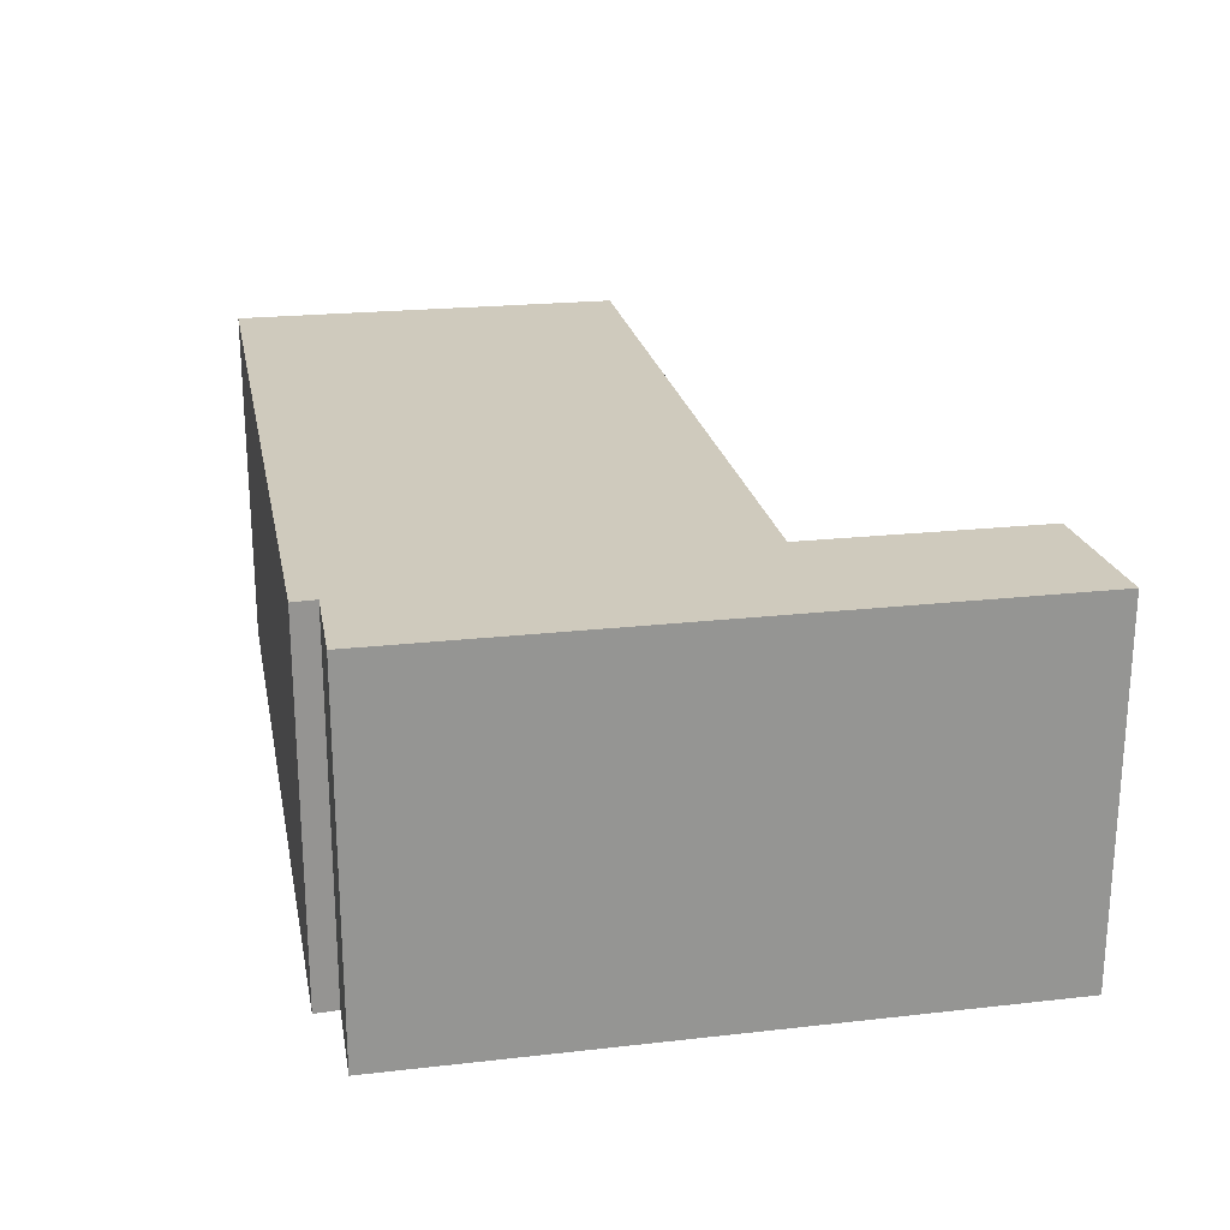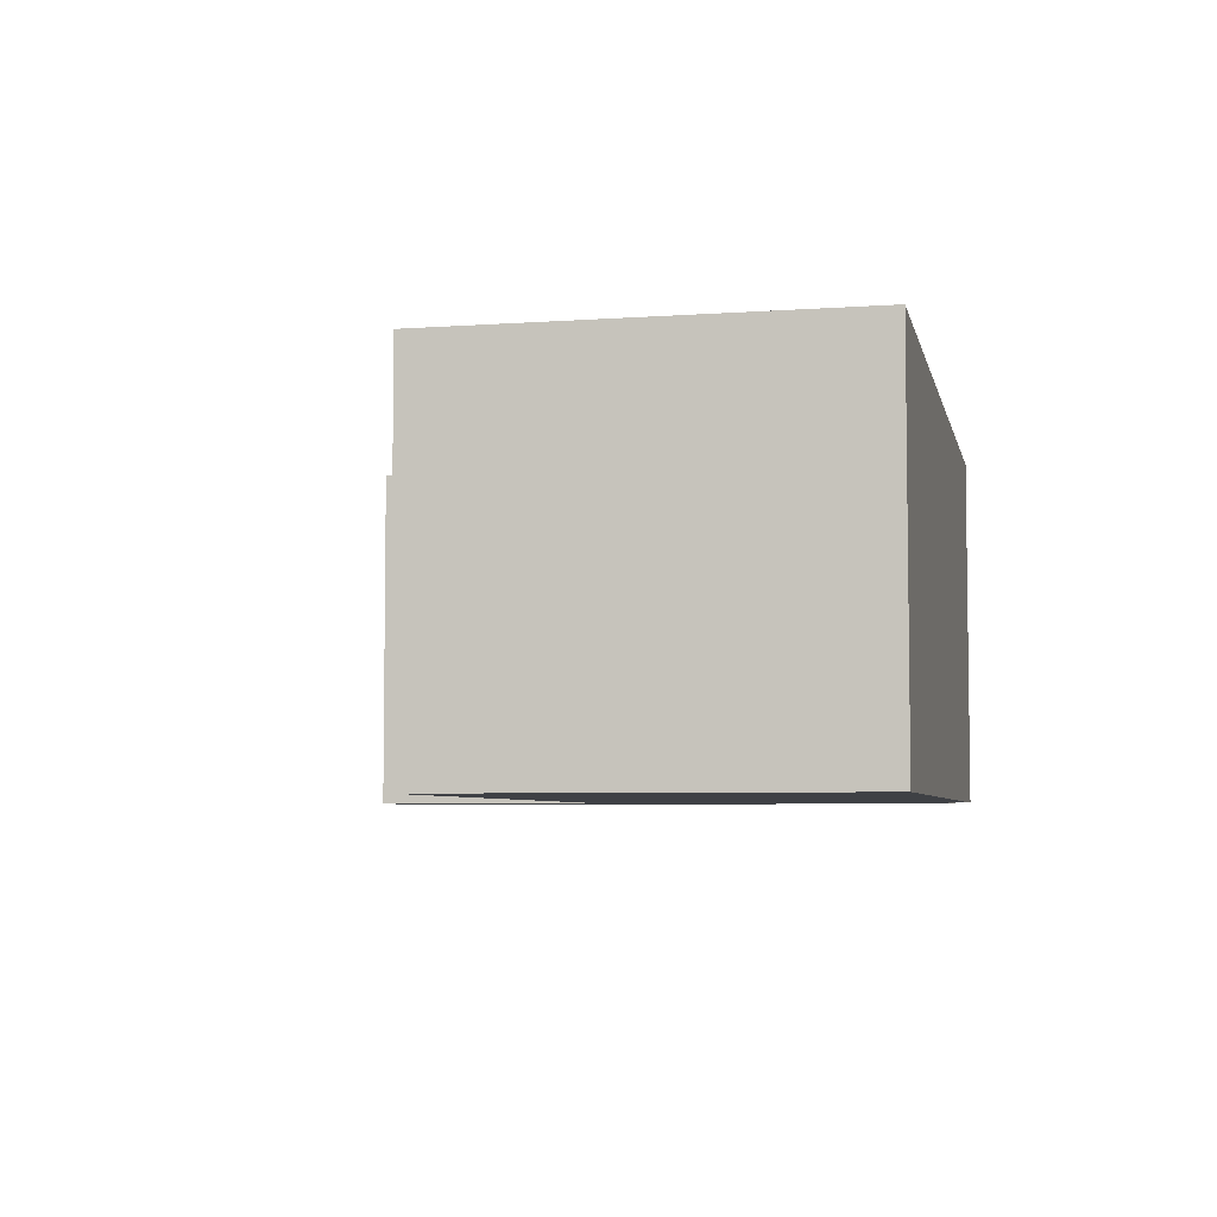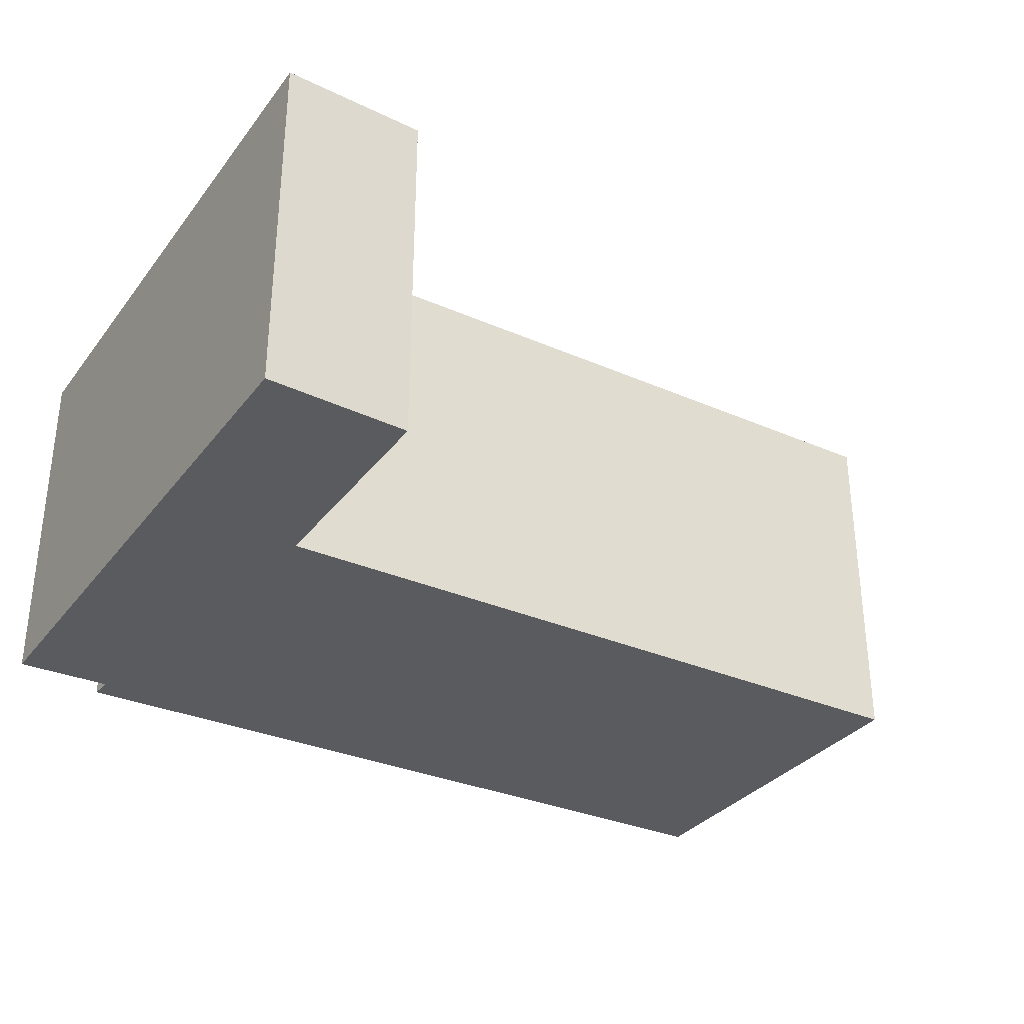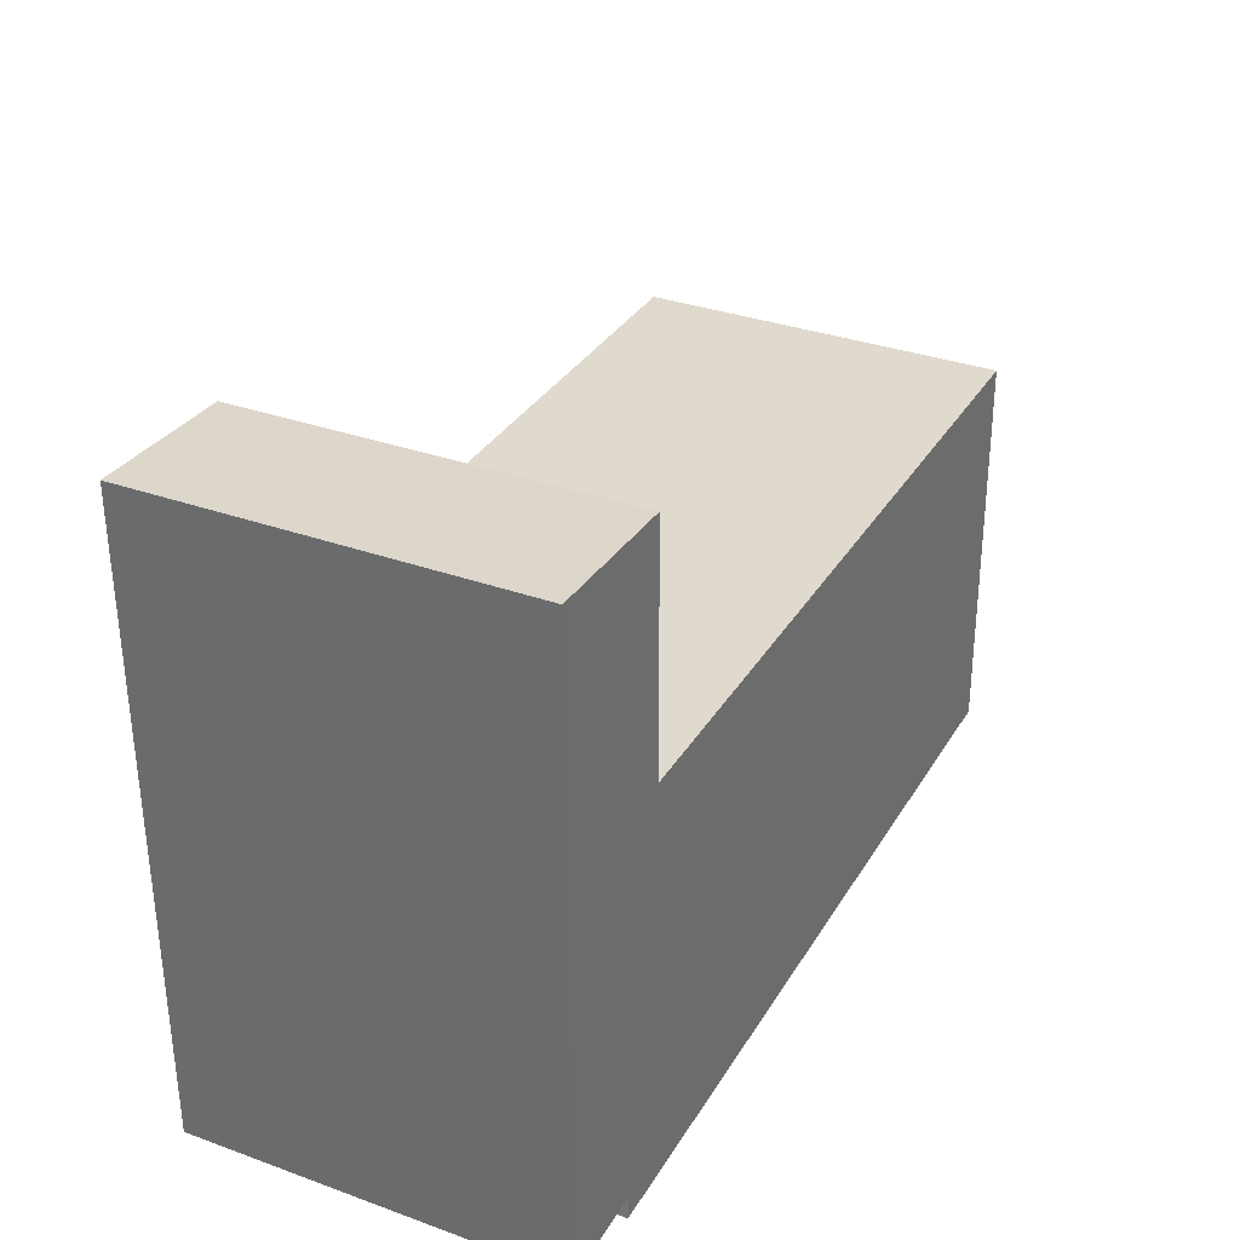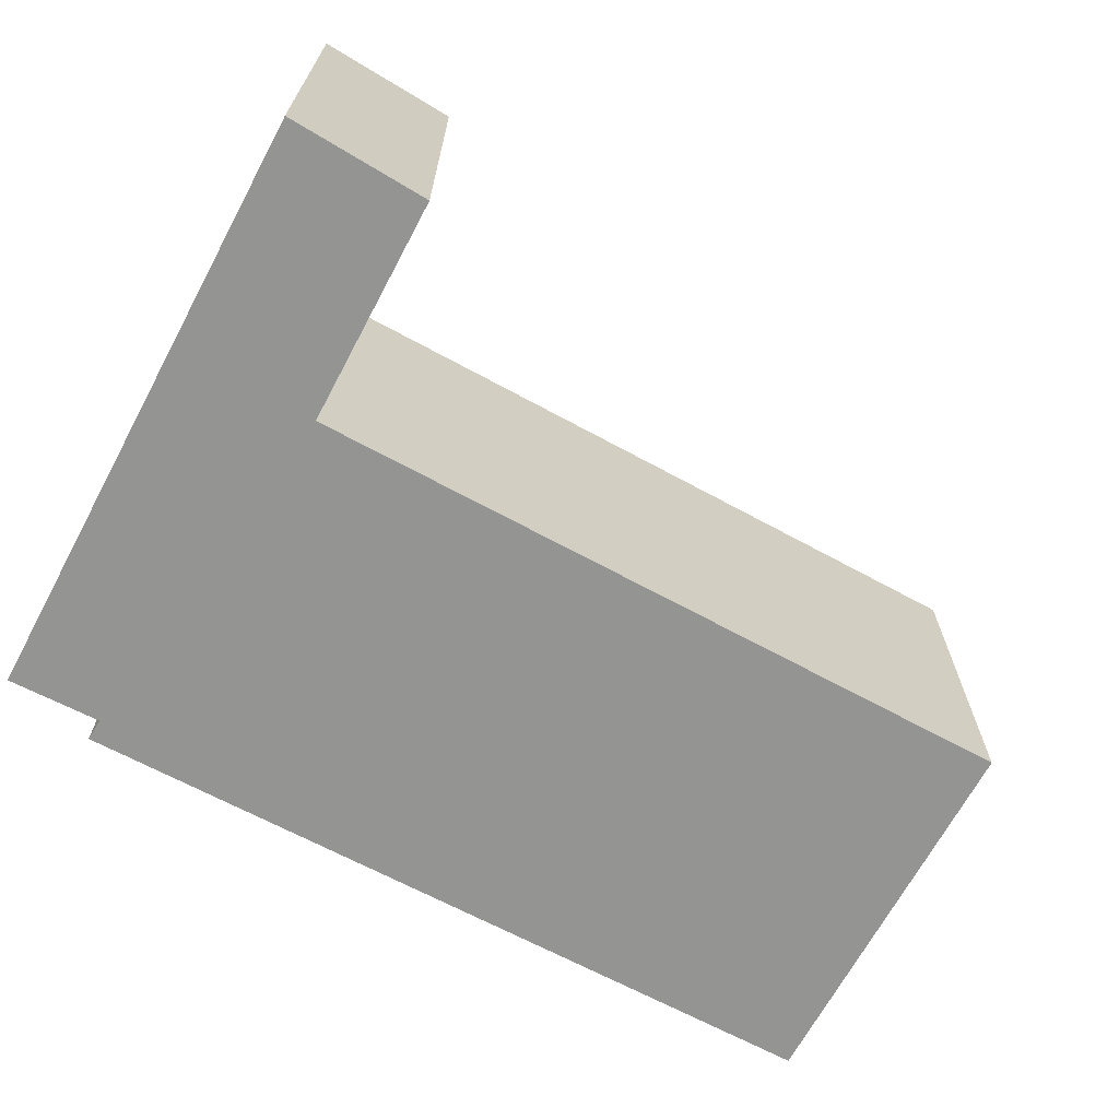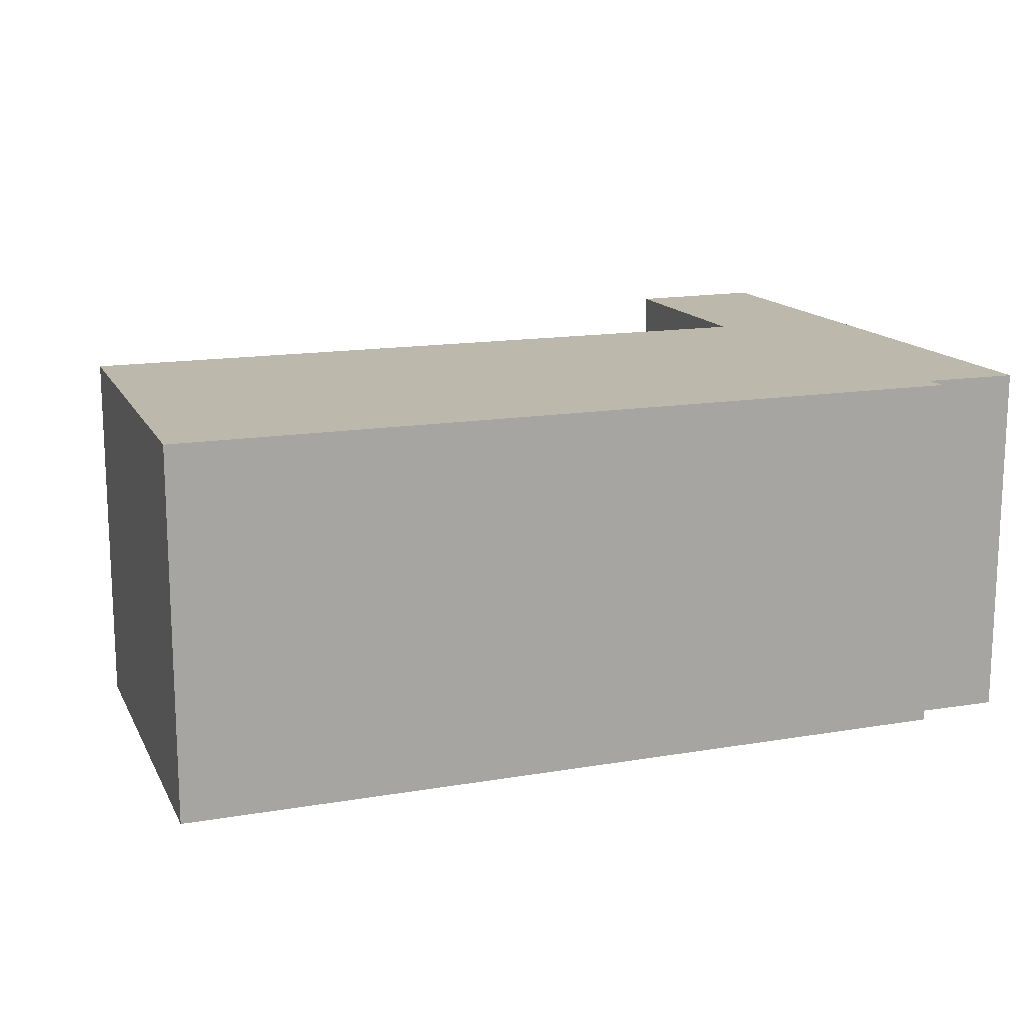
<metadata>
{"format":"obj","ext":"obj","renderer":"f3d","projection":"perspective","resolution":1024,"background":"white","views":[{"elev":22.9,"azim":-101.2,"up":"+Y"},{"elev":-5.3,"azim":101.6,"up":"+Y"},{"elev":-32.1,"azim":-31.5,"up":"+Y"},{"elev":32.7,"azim":-63.5,"up":"+Z"},{"elev":-66.9,"azim":-28.7,"up":"+Y"},{"elev":14.8,"azim":159.7,"up":"+Y"}]}
</metadata>
<code>
v  1.219 3.063 -0.052
v  0.024 3.063 -5.236
v  0 3.063 1.876e-16
v  1.222 3.063 -0.269
v  1.242 3.063 -2.016
v  0.834 3.063 -5.218
v  7.489 3.063 -2.02
v  0.824 3.063 -5.414
v  7.543 3.063 -5.009
v  7.55 3.063 -5.389
v  7.55 3.3e-16 -5.389
v  0.824 3.315e-16 -5.414
v  0.834 3.195e-16 -5.218
v  0.024 3.206e-16 -5.236
v  0 0 0
v  1.219 3.184e-18 -0.052
v  1.242 1.234e-16 -2.016
v  7.489 1.237e-16 -2.02
v  1.222 1.647e-17 -0.269
v  7.543 3.067e-16 -5.009
g defaultobject
f 1 2 3
f 2 1 4
f 2 4 5
f 2 5 6
f 6 5 7
f 6 7 8
f 8 7 9
f 8 9 10
f 11 8 10
f 8 11 12
f 13 2 6
f 2 13 14
f 12 6 8
f 6 12 13
f 14 3 2
f 3 14 15
f 15 1 3
f 1 15 16
f 17 7 5
f 7 17 18
f 16 4 1
f 4 16 5
f 5 16 17
f 17 16 19
f 9 11 10
f 11 9 7
f 11 7 20
f 20 7 18
f 14 16 15
f 16 14 19
f 19 14 17
f 17 14 18
f 18 14 20
f 20 14 13
f 20 13 12
f 20 12 11

</code>
